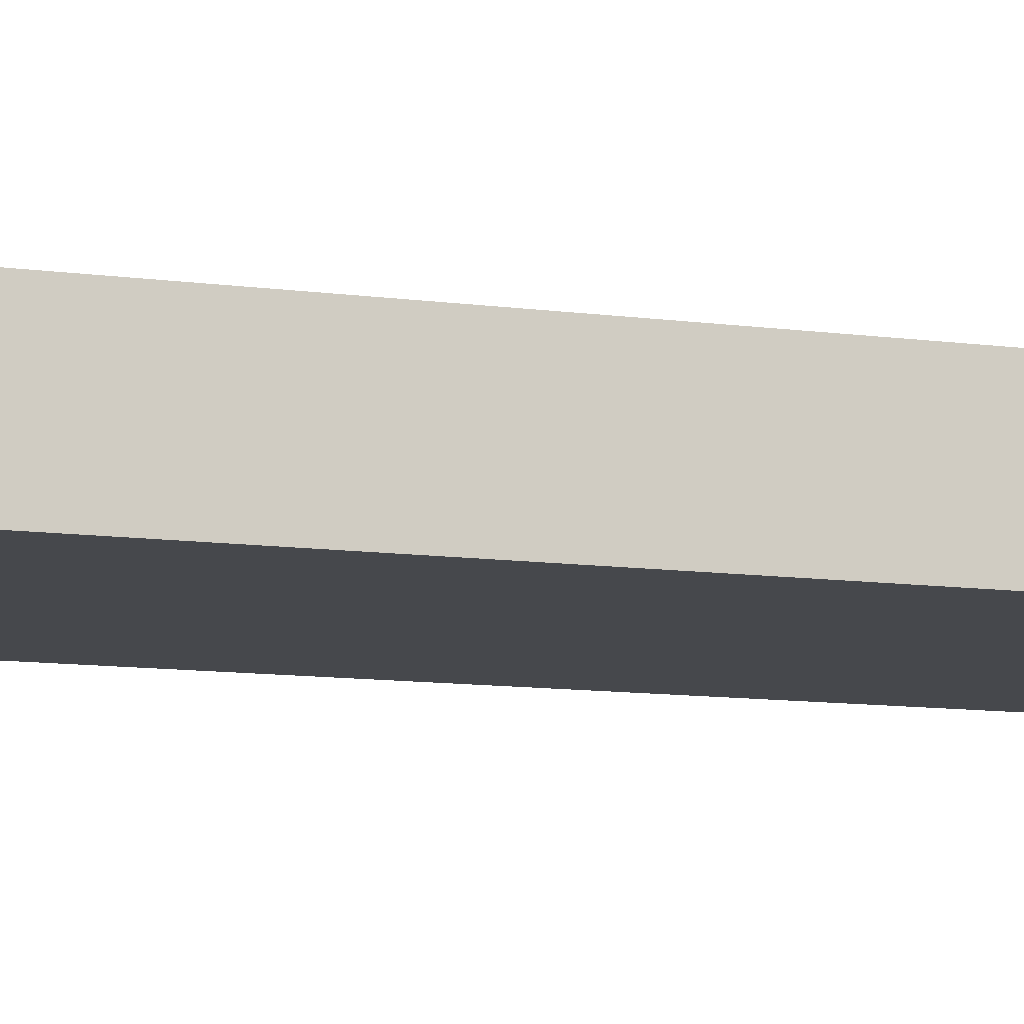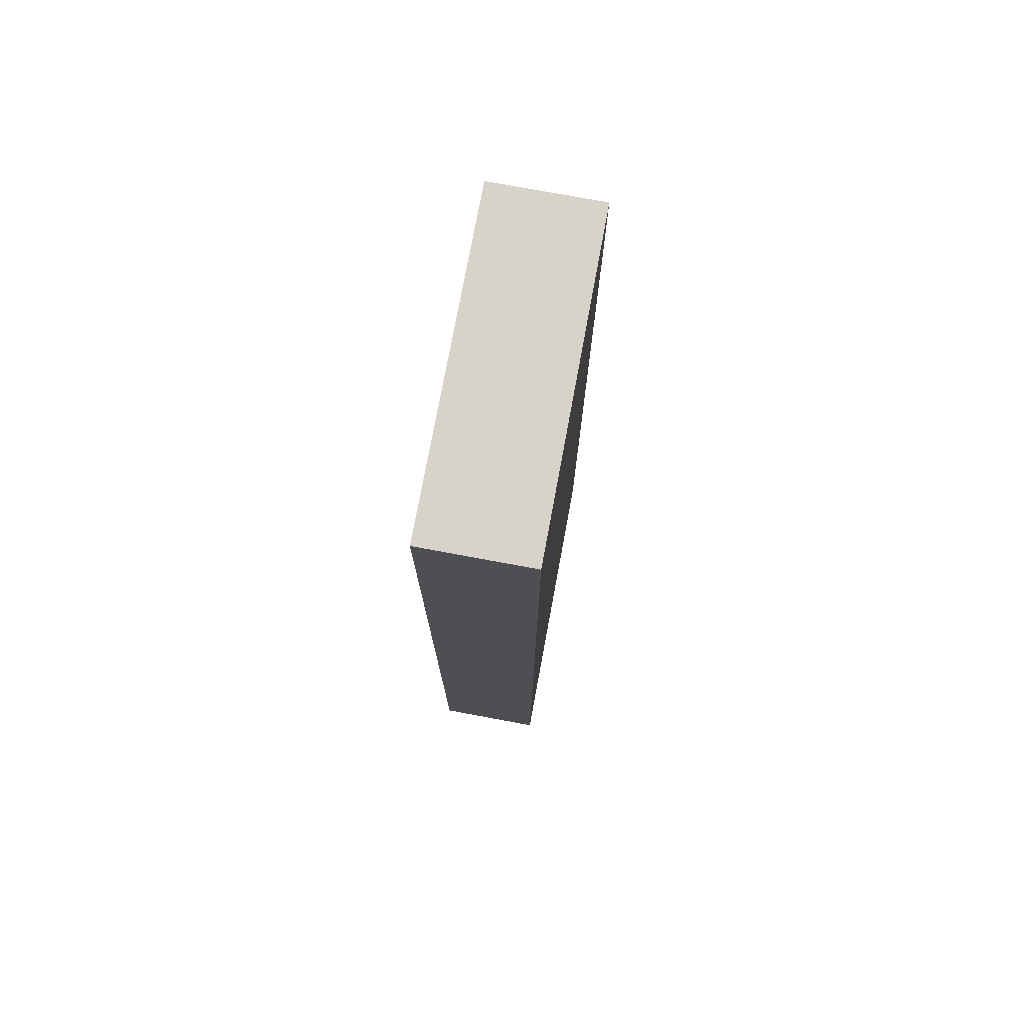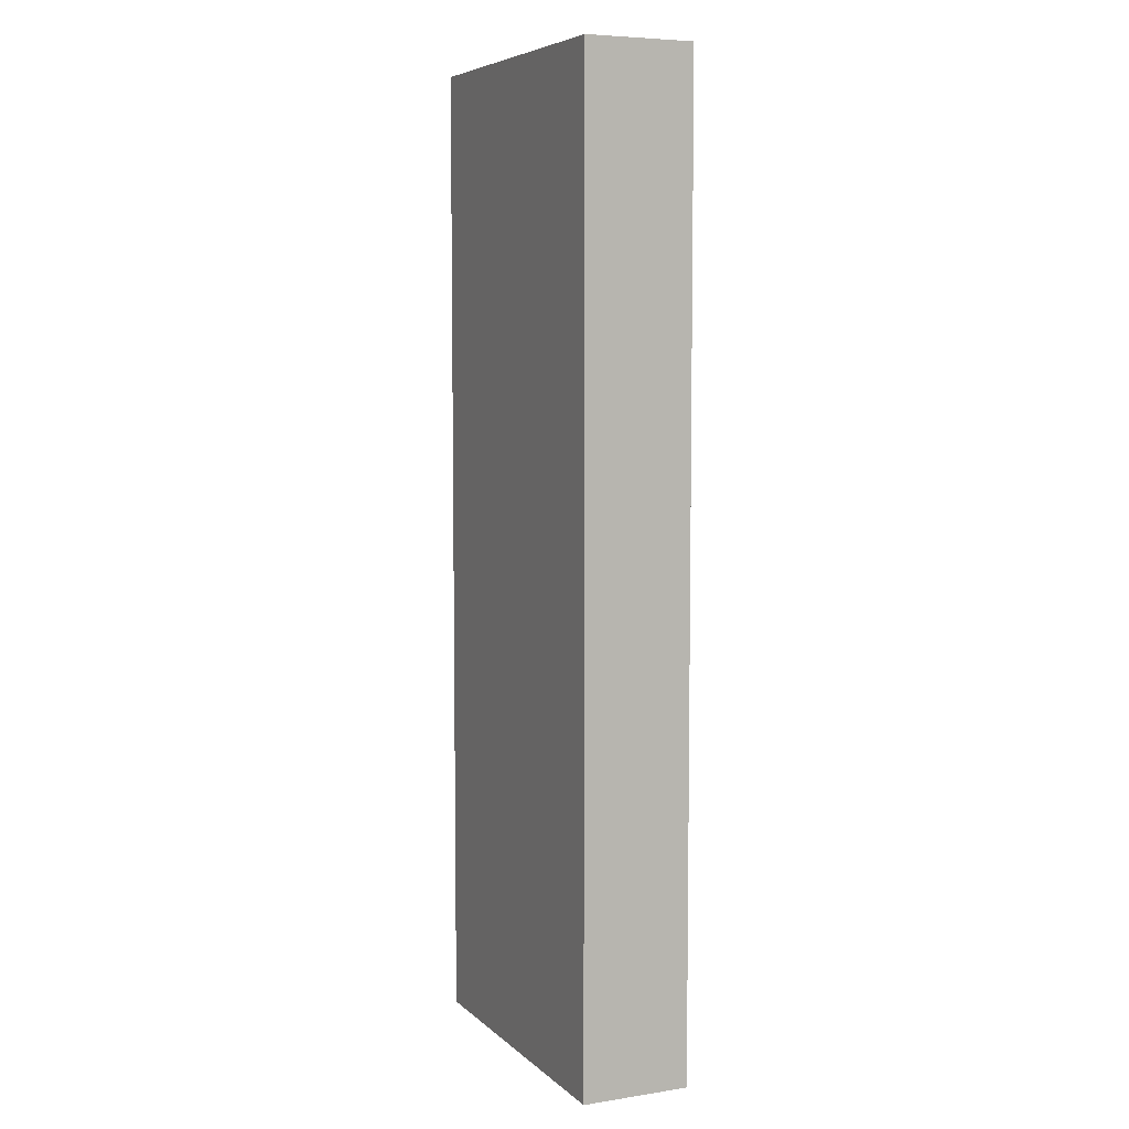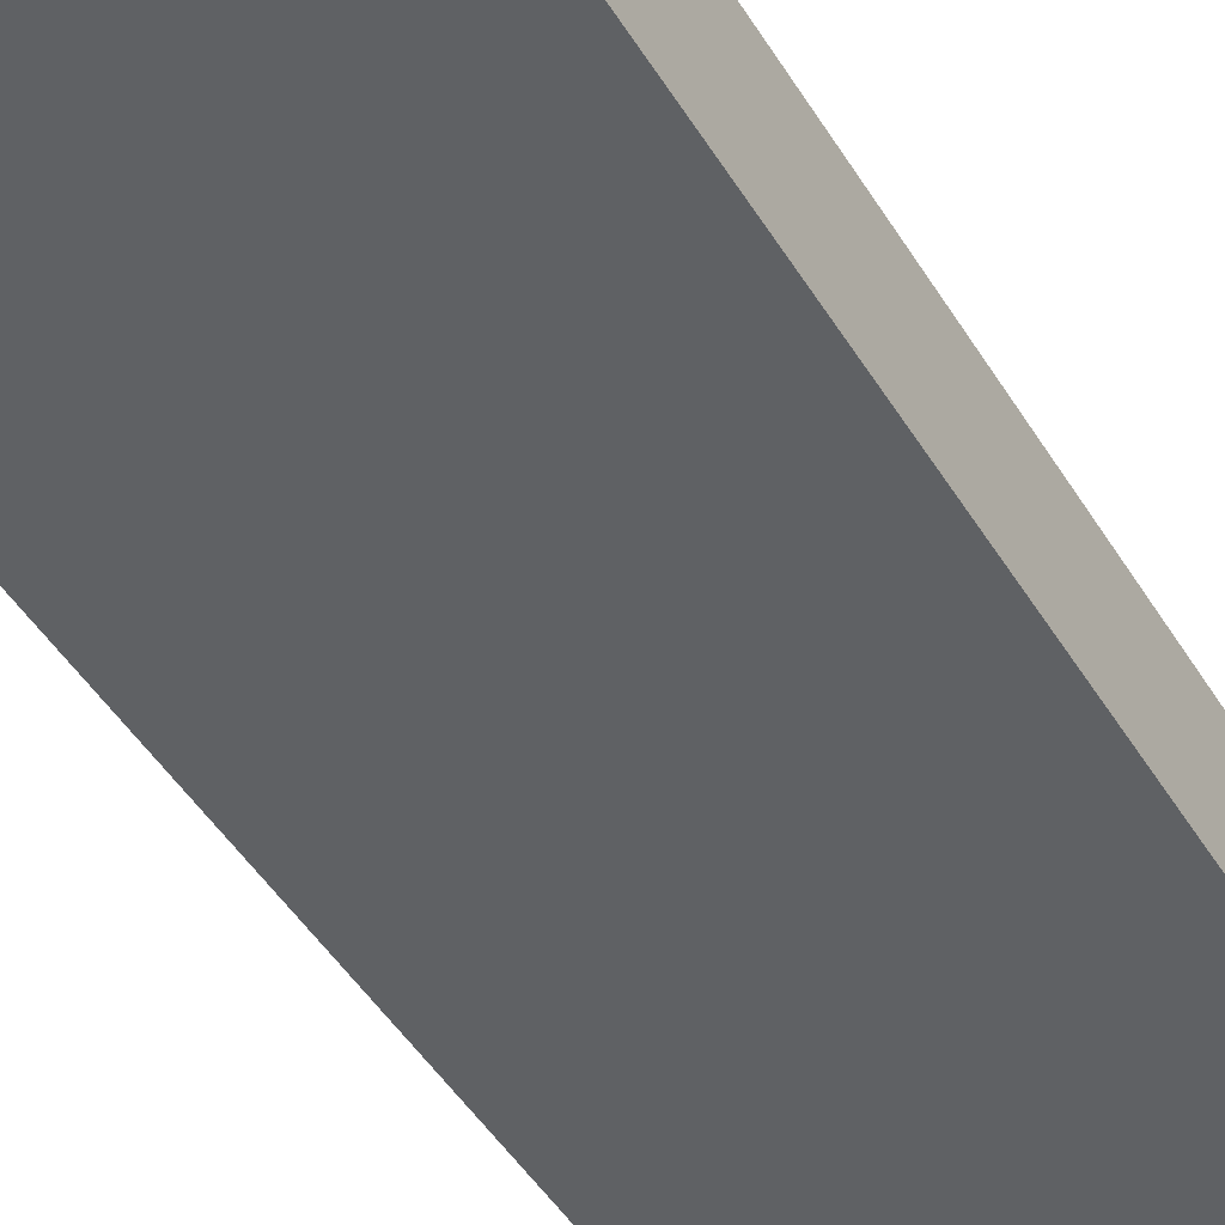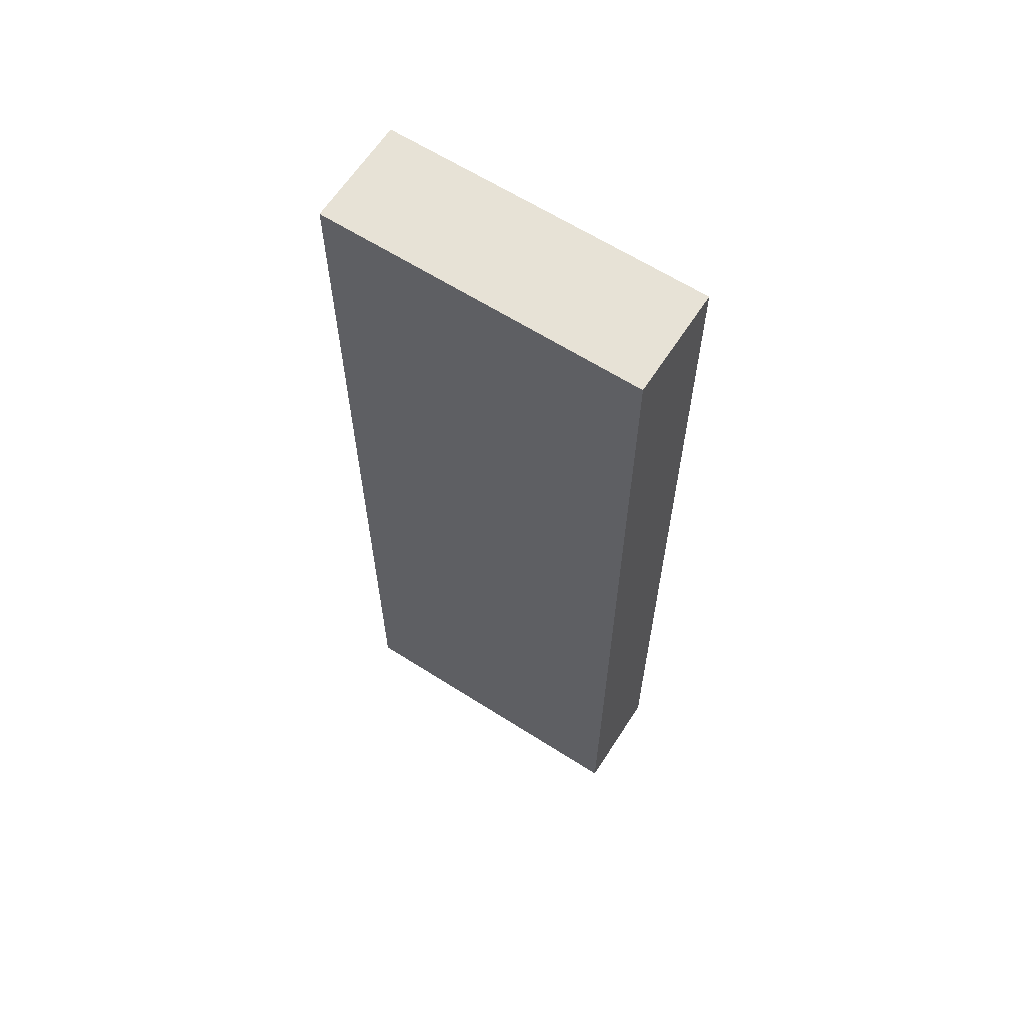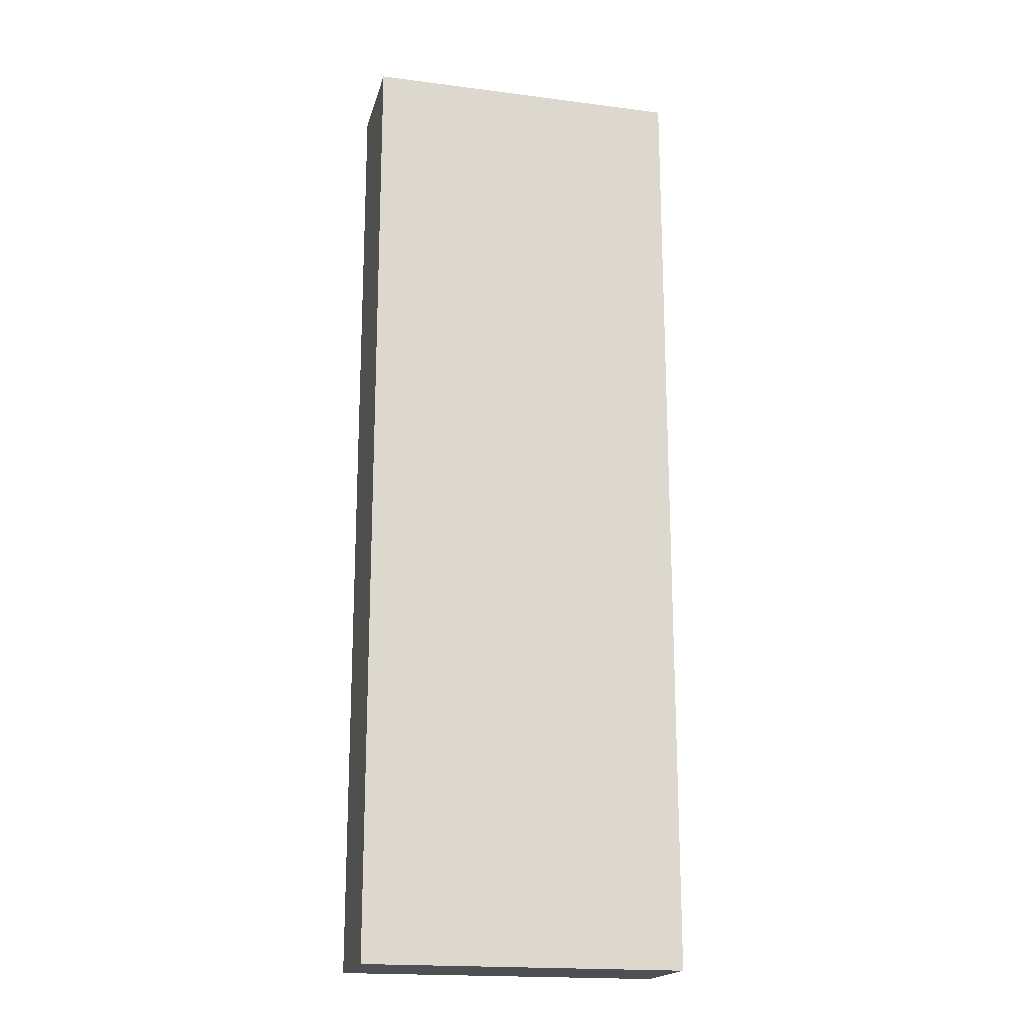
<metadata>
{"format":"obj","ext":"obj","renderer":"f3d","projection":"perspective","resolution":1024,"background":"white","views":[{"elev":-11.1,"azim":-108.3,"up":"+Y"},{"elev":76.0,"azim":100.5,"up":"+Z"},{"elev":6.4,"azim":-114.4,"up":"+Z"},{"elev":-45.9,"azim":29.5,"up":"+Y"},{"elev":63.3,"azim":32.8,"up":"+Z"},{"elev":-18.7,"azim":-13.8,"up":"+Z"}]}
</metadata>
<code>
o MeteorSlicer_EngineFin
v -0.1 0.7 -0.6
v -0.1 0.7 -0.9
v -0.1 0.7 -1.5
v -0.1 0.8 -0.6
v -0.1 0.8 -0.9
v -0.1 0.8 -1.5
v 0.2 0.7 -0.6
v 0.2 0.7 -0.9
v 0.2 0.7 -1.5
v 0.2 0.8 -0.6
v 0.2 0.8 -0.9
v 0.2 0.8 -1.5
v -0.1 0.7 -0.6
v -0.1 0.8 -0.6
v 0.2 0.7 -0.6
v 0.2 0.8 -0.6
v -0.1 0.7 -1.5
v -0.1 0.8 -1.5
v 0.2 0.7 -1.5
v 0.2 0.8 -1.5
v -0.1 0.7 -0.6
v 0.2 0.7 -0.6
v -0.1 0.7 -0.9
v 0 0.7 -0.9
v 0.1 0.7 -0.9
v 0.2 0.7 -0.9
v 0 0.7 -1.4
v 0.1 0.7 -1.4
v -0.1 0.7 -1.5
v 0.2 0.7 -1.5
v -0.1 0.8 -0.6
v 0.2 0.8 -0.6
v -0.1 0.8 -0.9
v 0 0.8 -0.9
v 0.1 0.8 -0.9
v 0.2 0.8 -0.9
v 0 0.8 -1.4
v 0.1 0.8 -1.4
v -0.1 0.8 -1.5
v 0.2 0.8 -1.5
f 4 2 1
f 5 3 2
f 5 2 4
f 6 3 5
f 7 8 10
f 8 9 11
f 10 8 11
f 11 9 12
f 15 14 13
f 16 14 15
f 17 18 19
f 19 18 20
f 23 22 21
f 24 22 23
f 25 22 24
f 26 22 25
f 27 24 23
f 27 25 24
f 28 26 25
f 28 25 27
f 29 27 23
f 29 28 27
f 30 26 28
f 30 28 29
f 31 32 33
f 33 32 34
f 34 32 35
f 35 32 36
f 33 34 37
f 34 35 37
f 35 36 38
f 37 35 38
f 33 37 39
f 37 38 39
f 38 36 40
f 39 38 40

</code>
